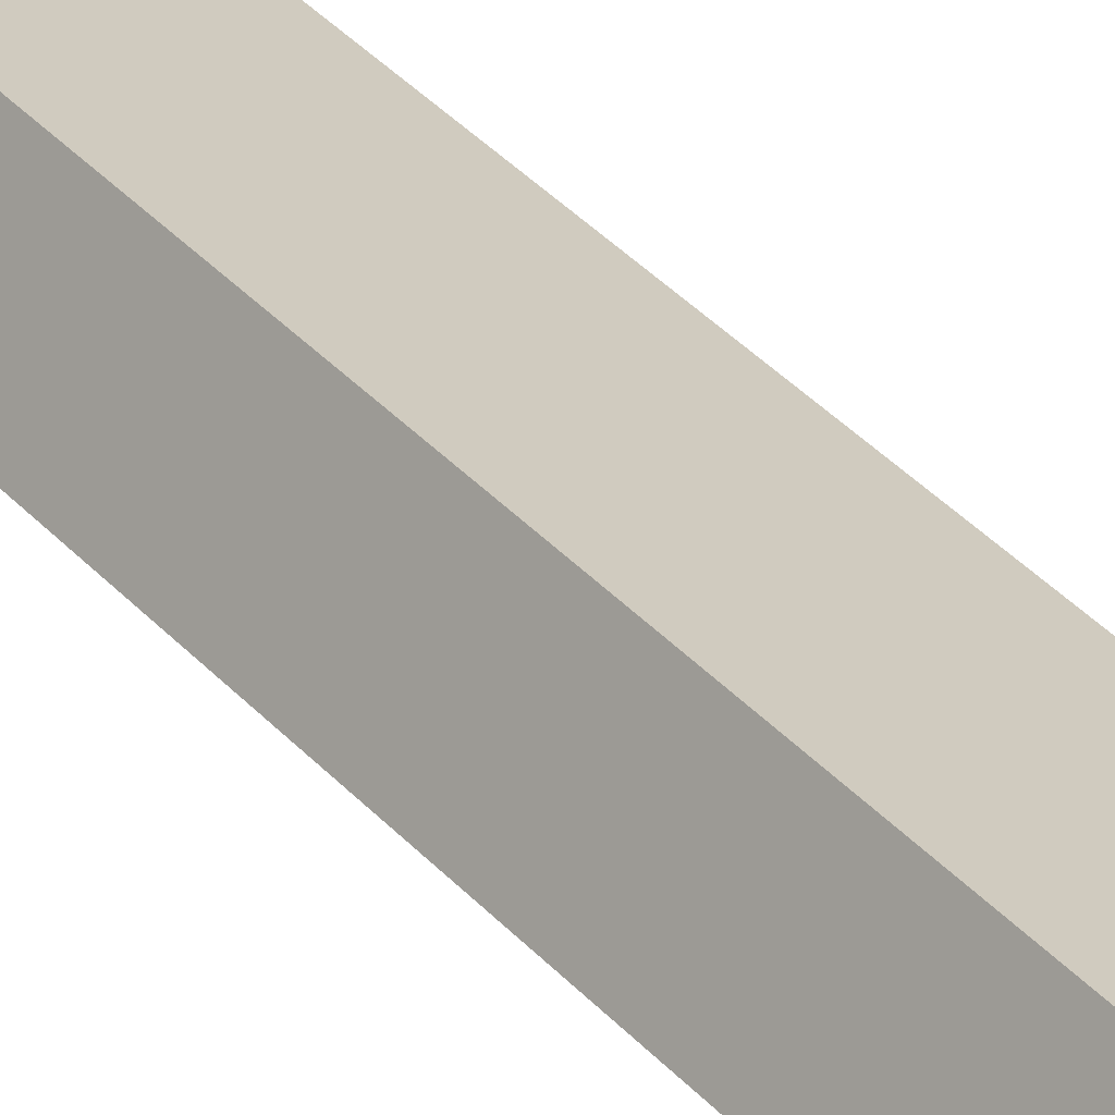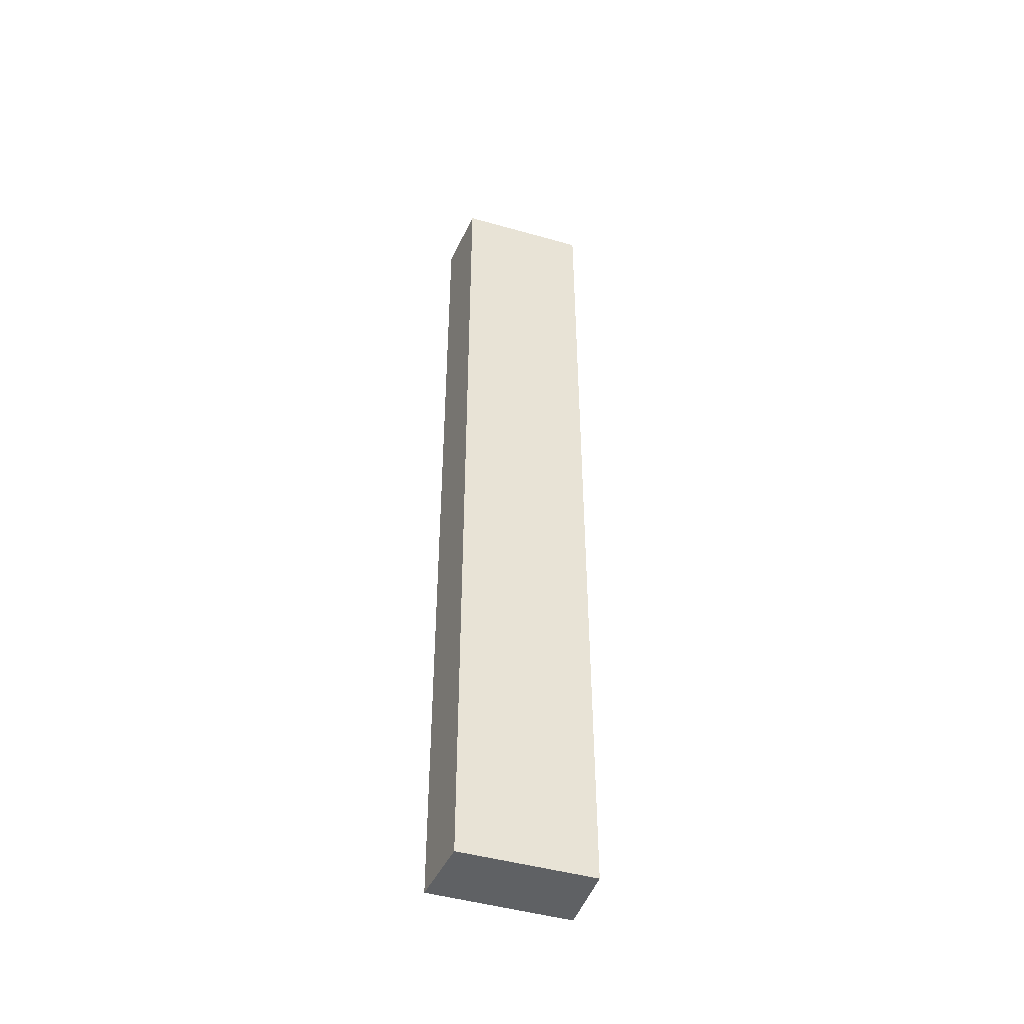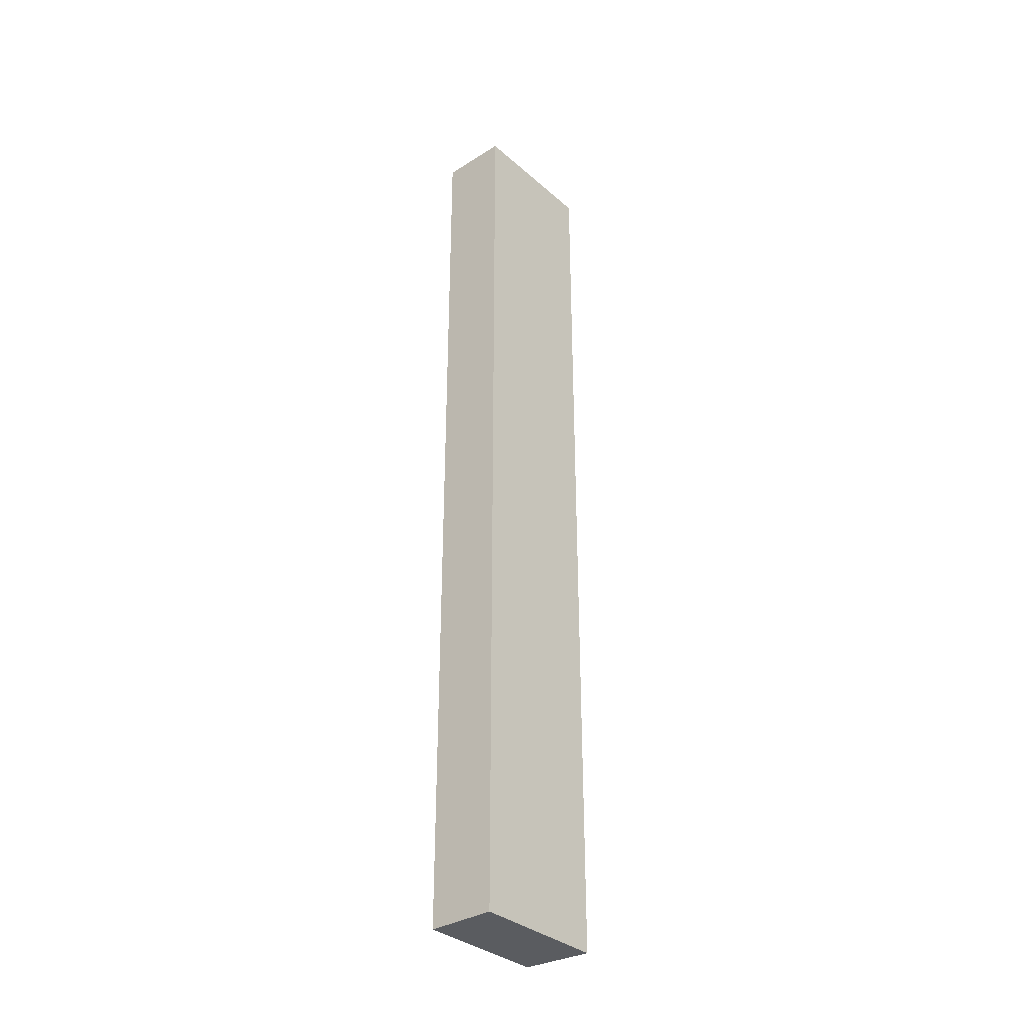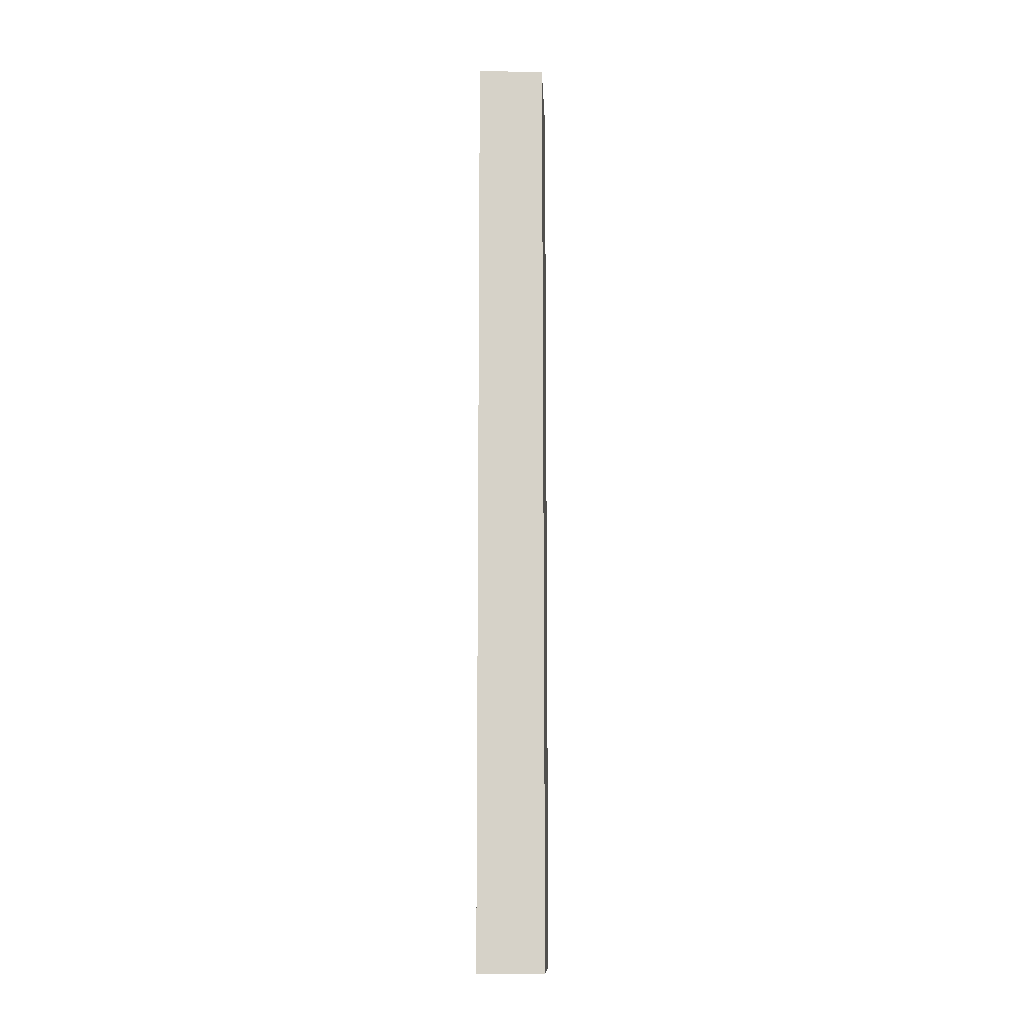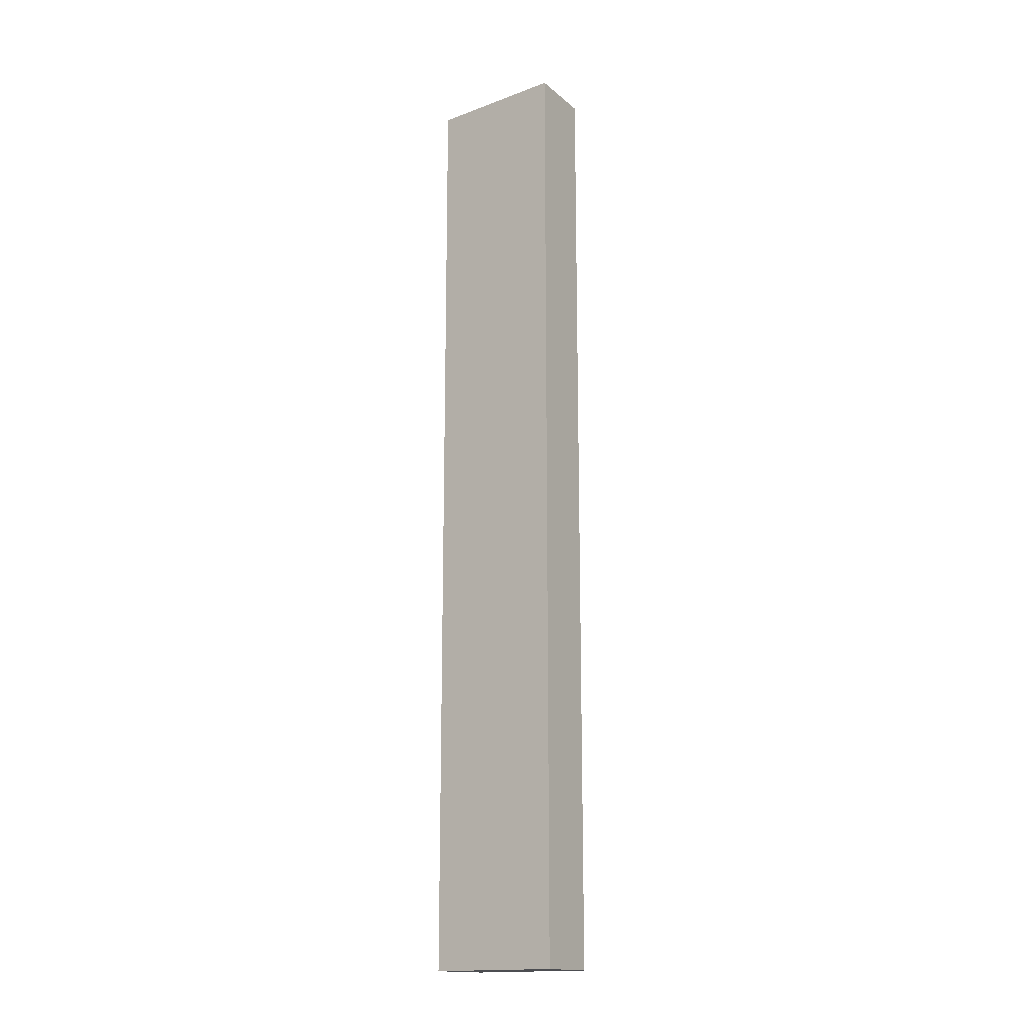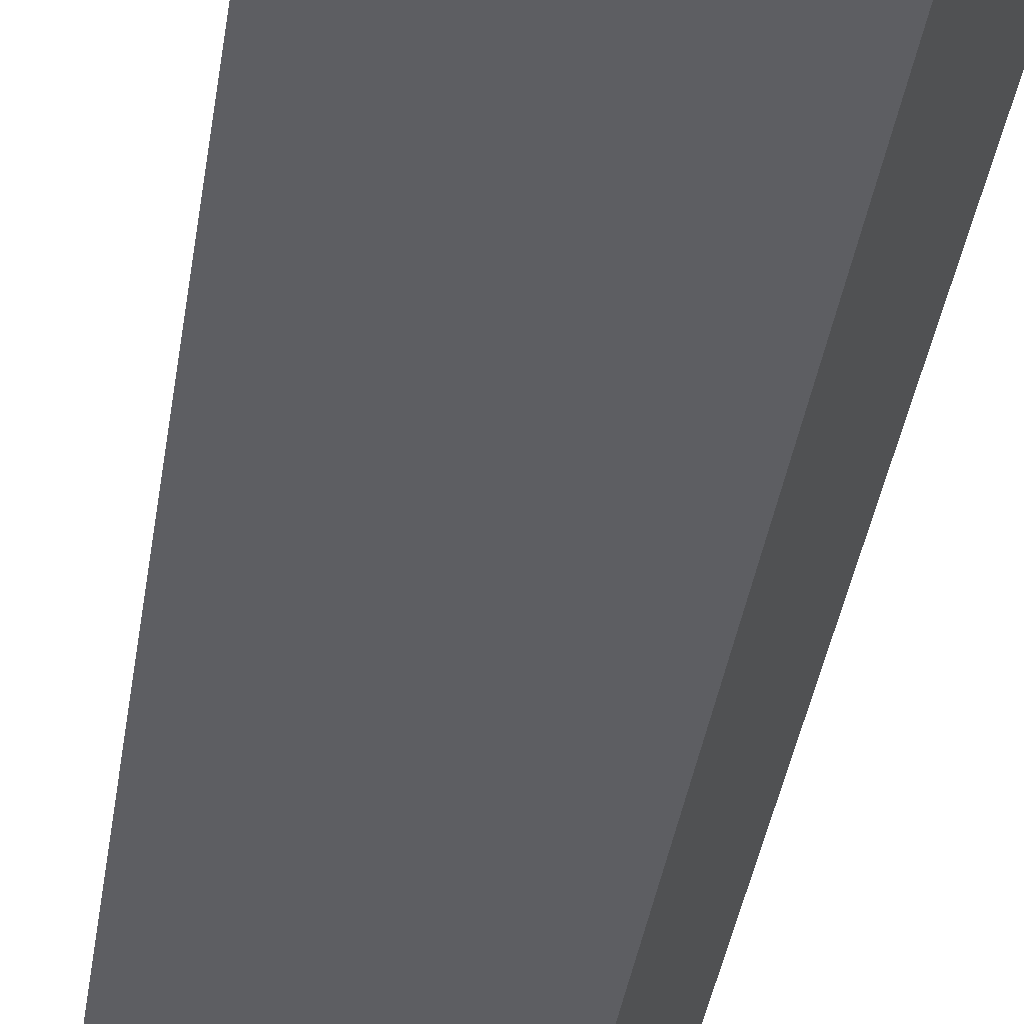
<metadata>
{"format":"obj","ext":"obj","renderer":"f3d","projection":"perspective","resolution":1024,"background":"white","views":[{"elev":38.6,"azim":-37.2,"up":"+Z"},{"elev":-46.4,"azim":-169.8,"up":"+Y"},{"elev":-34.0,"azim":-20.9,"up":"+Y"},{"elev":-11.6,"azim":120.6,"up":"+Y"},{"elev":-16.1,"azim":66.0,"up":"+Y"},{"elev":-23.3,"azim":-5.4,"up":"+Z"}]}
</metadata>
<code>
v  2.135 17.43 -1.139
v  0.599 17.43 1.096
v  2.835 17.43 -0.115
v  0 17.43 1.068e-15
v  0.599 -6.711e-17 1.096
v  2.835 7.042e-18 -0.115
v  2.135 6.974e-17 -1.139
v  0 0 0
g defaultobject
f 1 2 3
f 2 1 4
f 5 3 2
f 3 5 6
f 6 1 3
f 1 6 7
f 7 4 1
f 4 7 8
f 8 2 4
f 2 8 5
f 5 7 6
f 7 5 8

</code>
